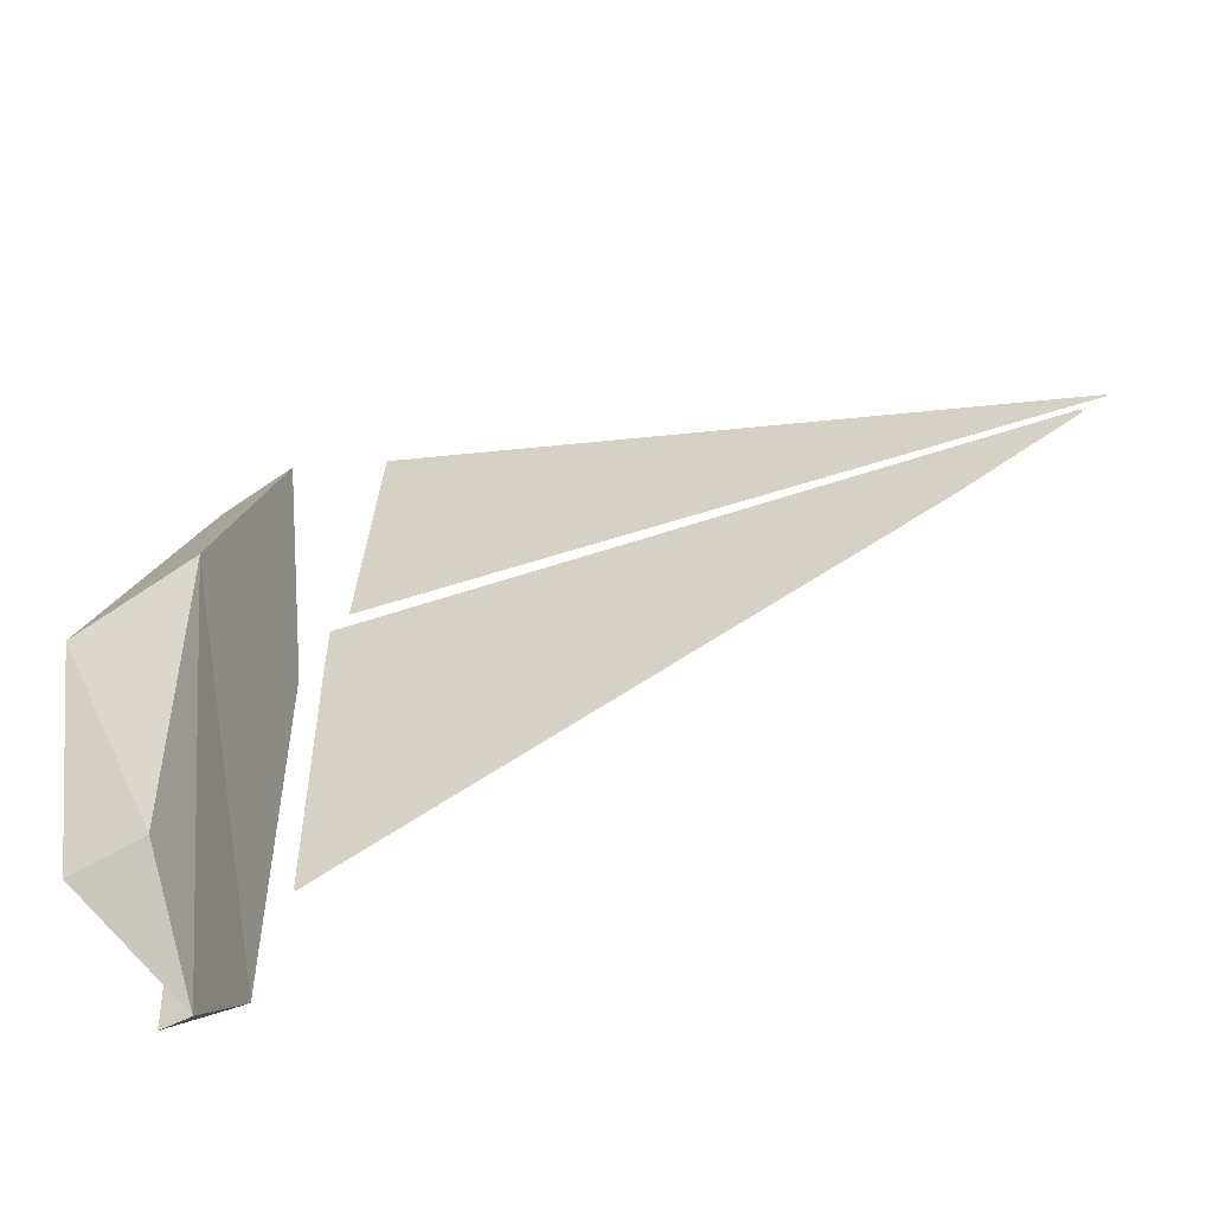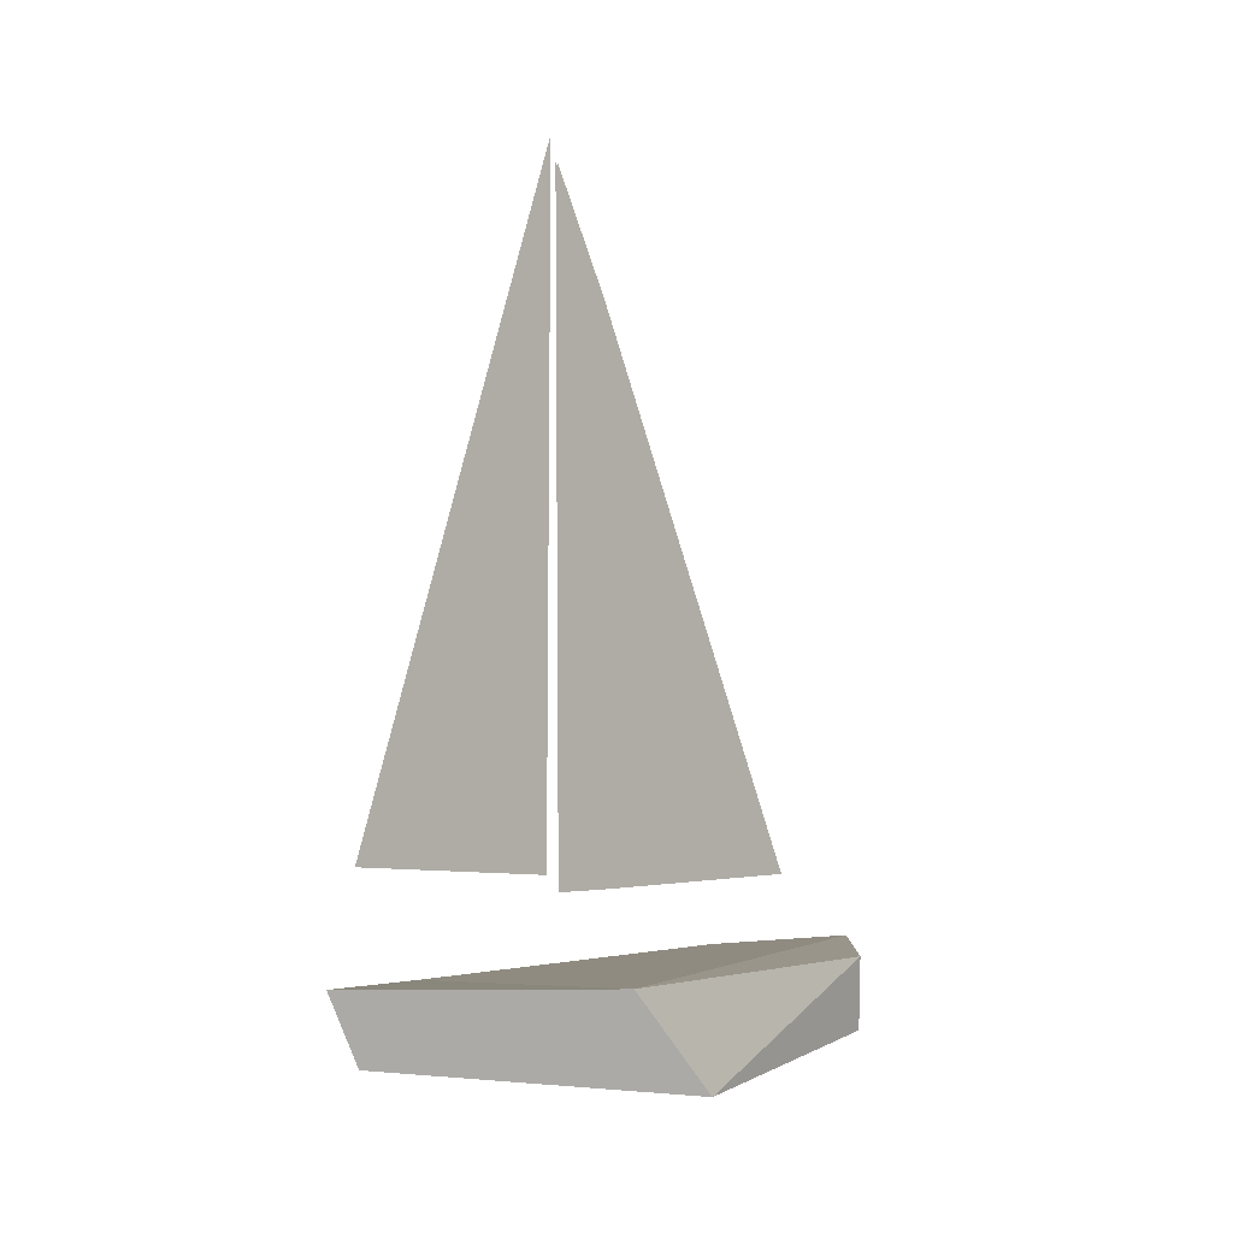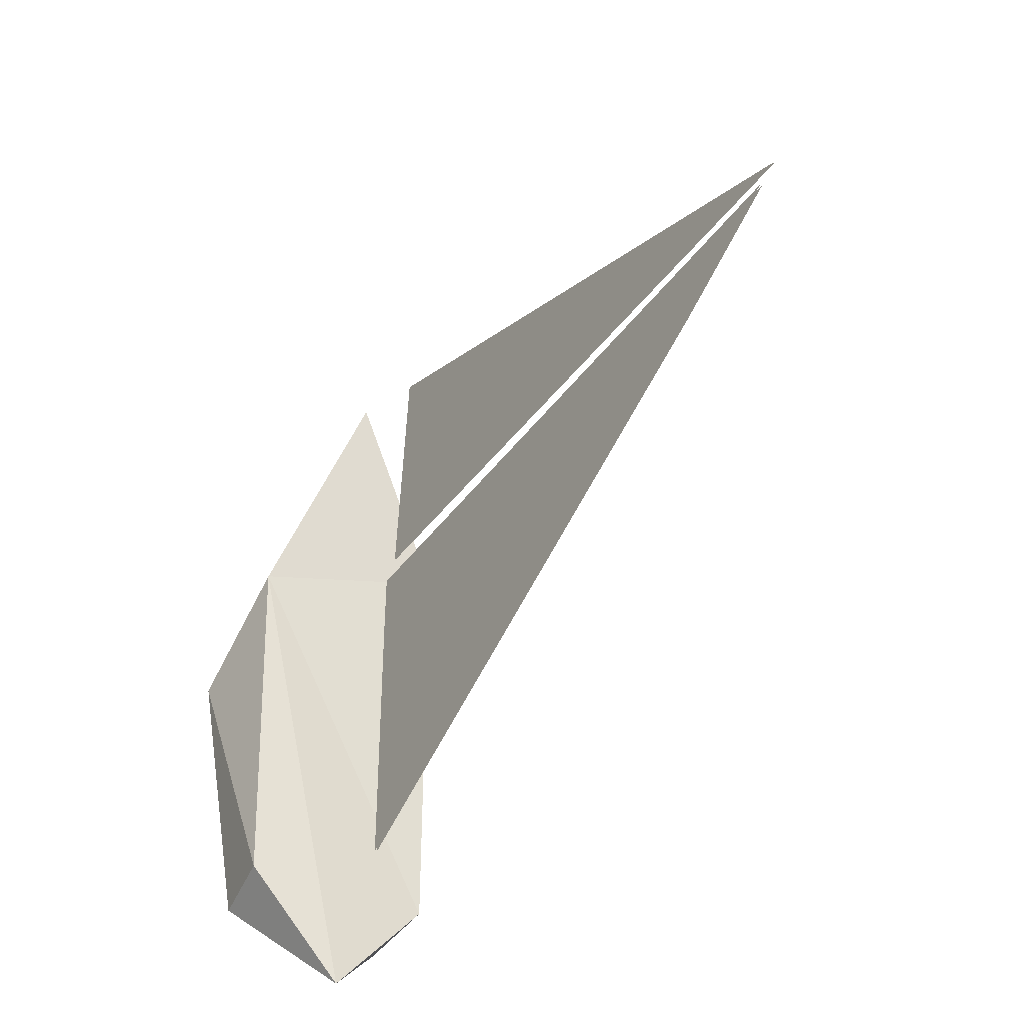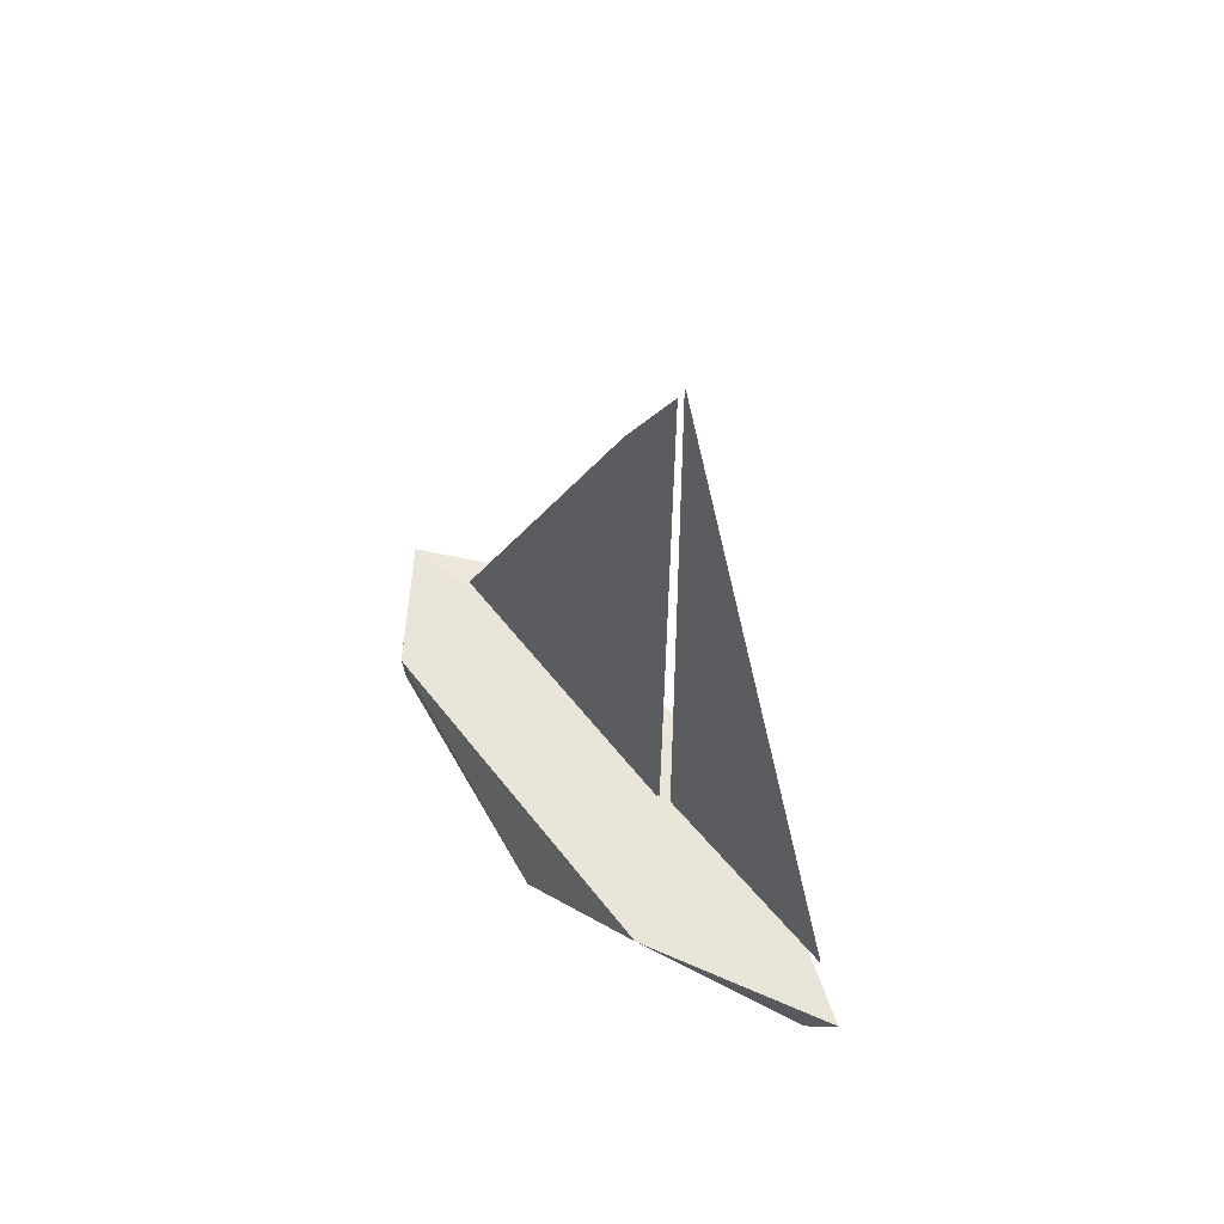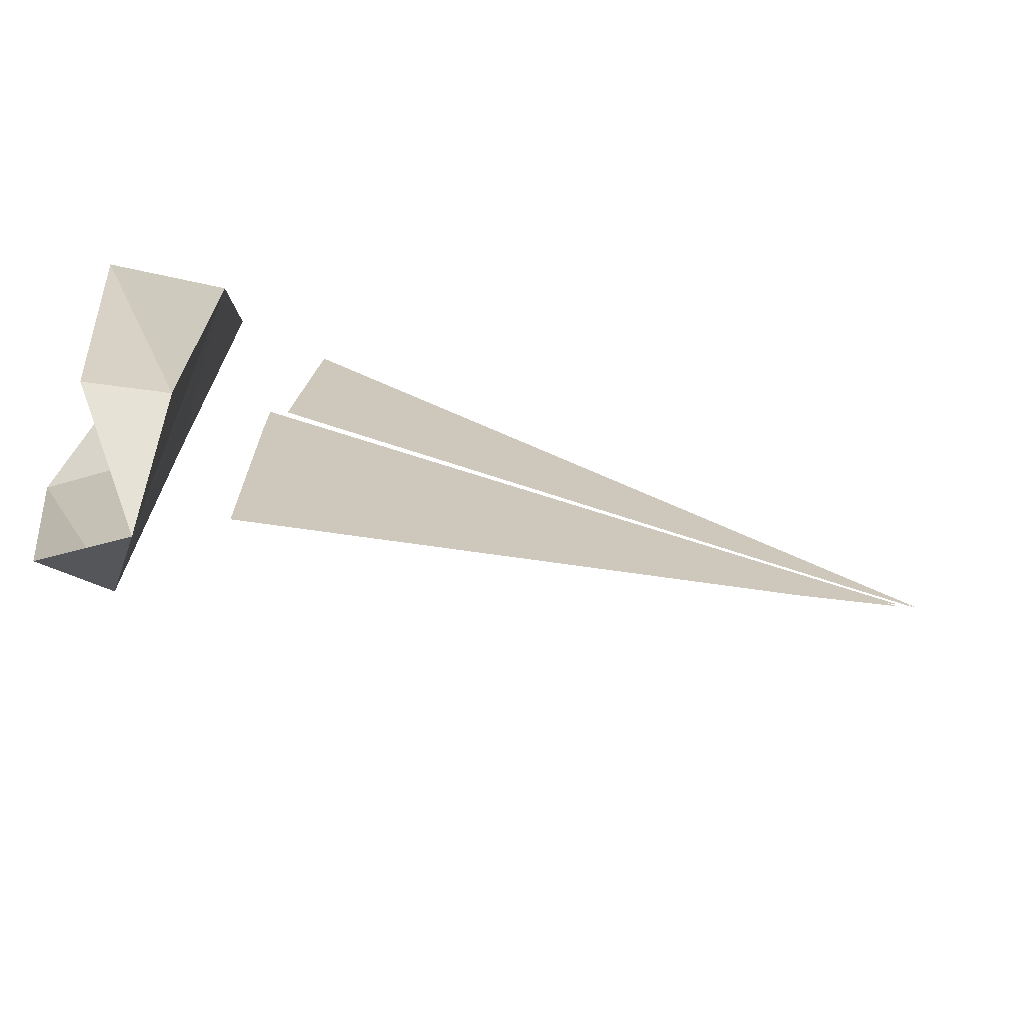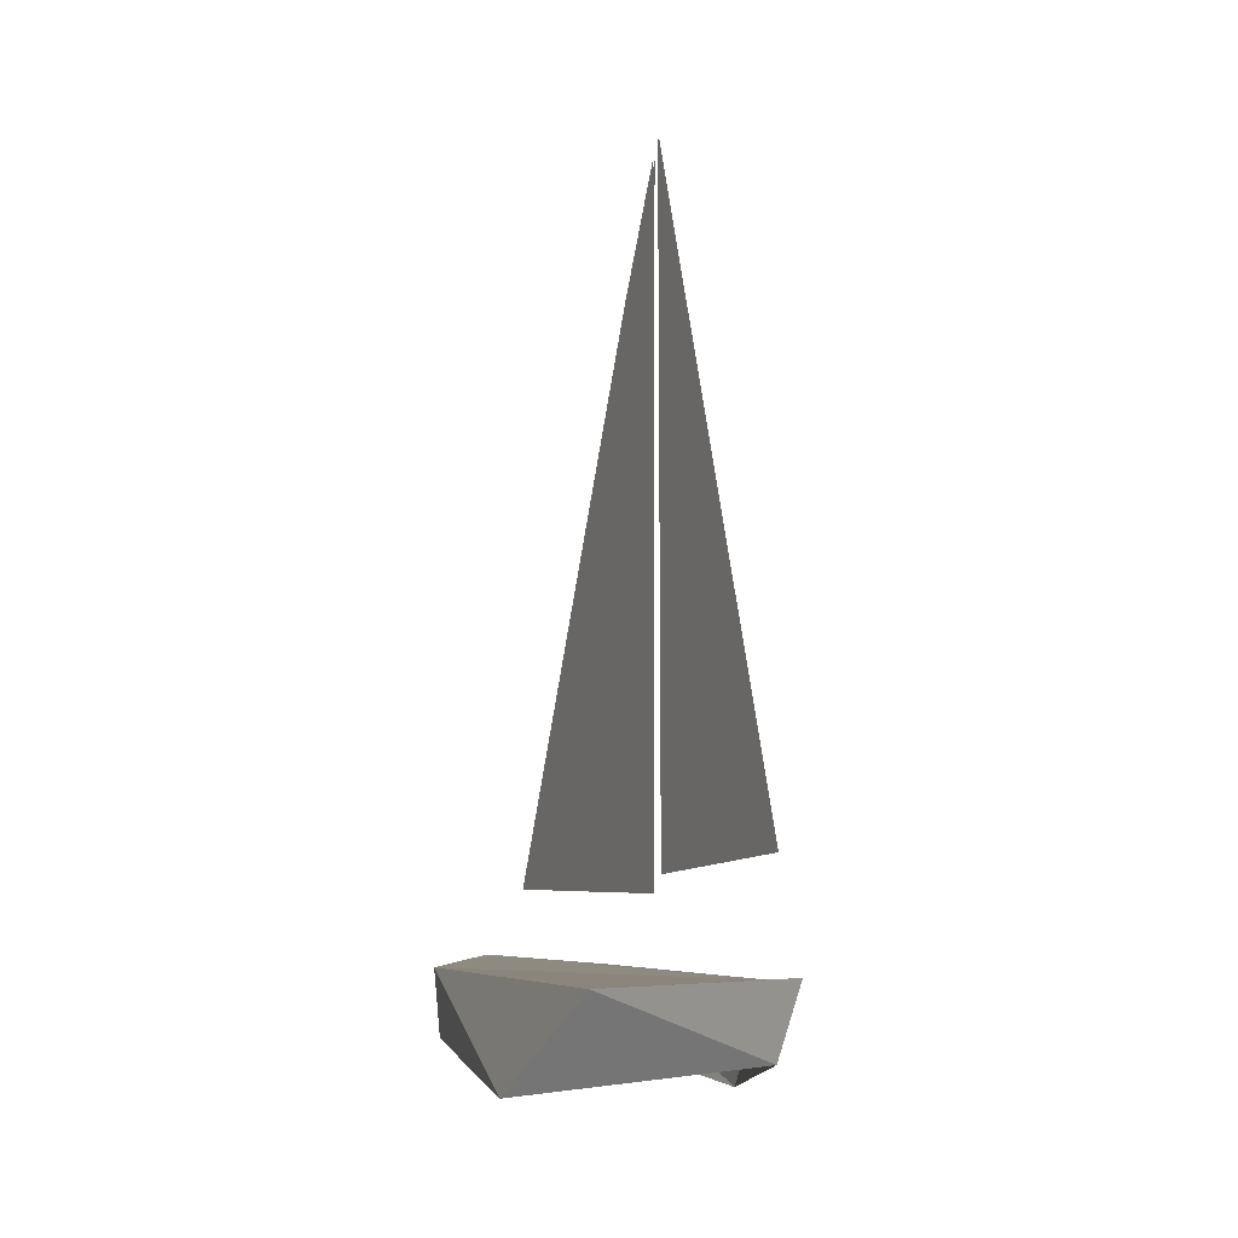
<metadata>
{"format":"obj","ext":"obj","renderer":"f3d","projection":"perspective","resolution":1024,"background":"white","views":[{"elev":-53.9,"azim":109.6,"up":"+Z"},{"elev":-2.1,"azim":41.3,"up":"+Y"},{"elev":-38.9,"azim":148.3,"up":"+Z"},{"elev":57.6,"azim":-37.4,"up":"+Y"},{"elev":-71.6,"azim":72.0,"up":"+Z"},{"elev":-5.7,"azim":-22.6,"up":"+Y"}]}
</metadata>
<code>
o Sailboat_Cube.005
v 2.26 1.199 -6.721
v 0.000647 1.376 -9.274
v 2.502 1.197 1.821
v -2.273 1.195 -6.692
v -2.303 1.173 3.488
v -1.961 -0.5474 -7.143
v -2.814 -1.361 -0.4272
v 0.1011 1.573 8.344
v 0.01193 -0.1254 7.381
v 2.808 -1.316 -0.4256
v 2.011 -0.6098 -6.997
v -0.03314 3.066 -6.562
v -0.03314 3.066 -0.1059
v -0.03314 16.42 -0.01172
v 0.01758 3.066 -6.562
v 0.01759 16.42 -0.01172
v 0.01758 3.066 -0.1059
v 0.01759 19.26 1.551
v 0.01758 3.085 1.437
v -0.03314 3.085 1.437
v -0.03314 19.26 1.551
v -0.000646 3.944 7.506
v -0.000641 19.78 1.767
v -0.000646 3.487 1.877
v 0.02156 3.944 7.506
v 0.02156 3.487 1.877
v 0.02156 19.78 1.767
f 1 2 3
f 3 4 5
f 4 2 6
f 4 6 7
f 8 9 10 3
f 1 11 2
f 7 5 4
f 9 8 5
f 2 4 3
f 1 10 11
f 5 8 3
f 10 1 3
f 7 9 5
f 12 13 14
f 15 16 17
f 17 16 18 19
f 14 13 20 21
f 22 23 24
f 25 26 27

</code>
